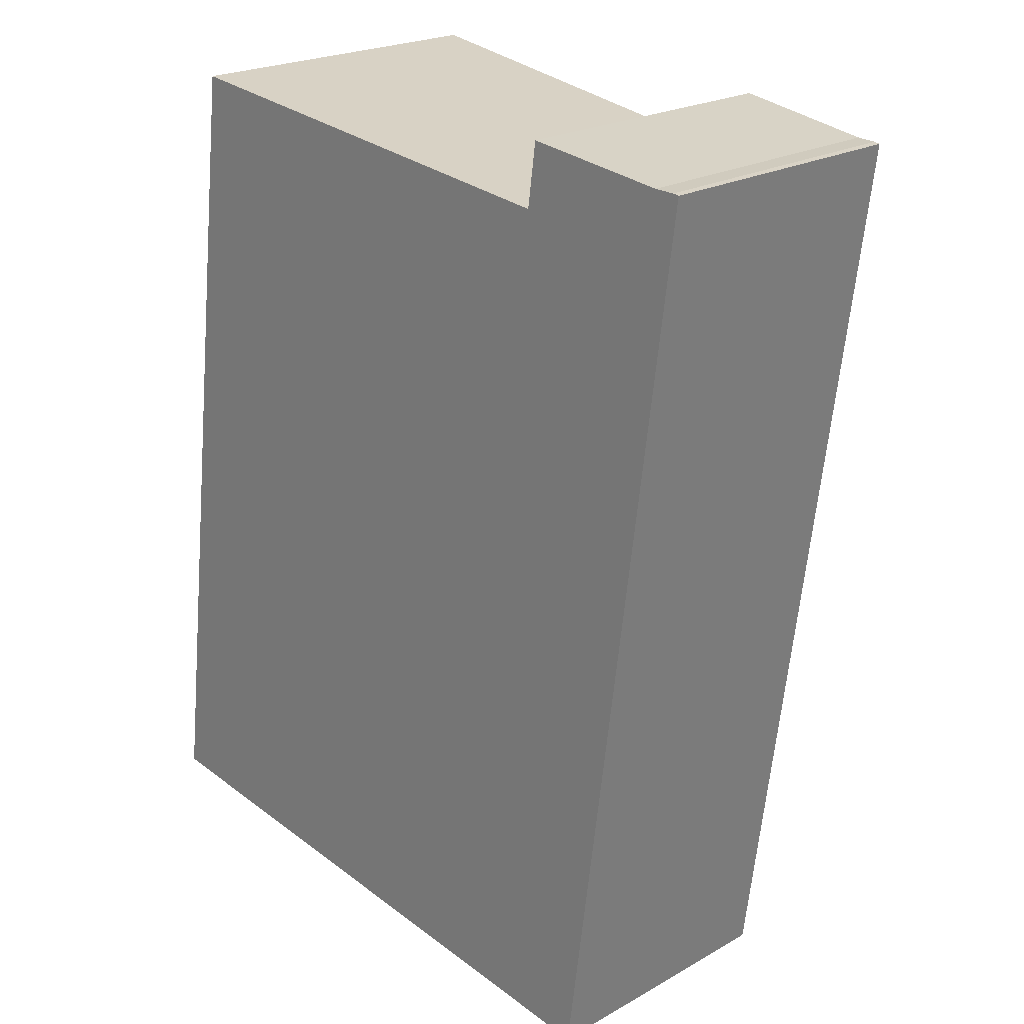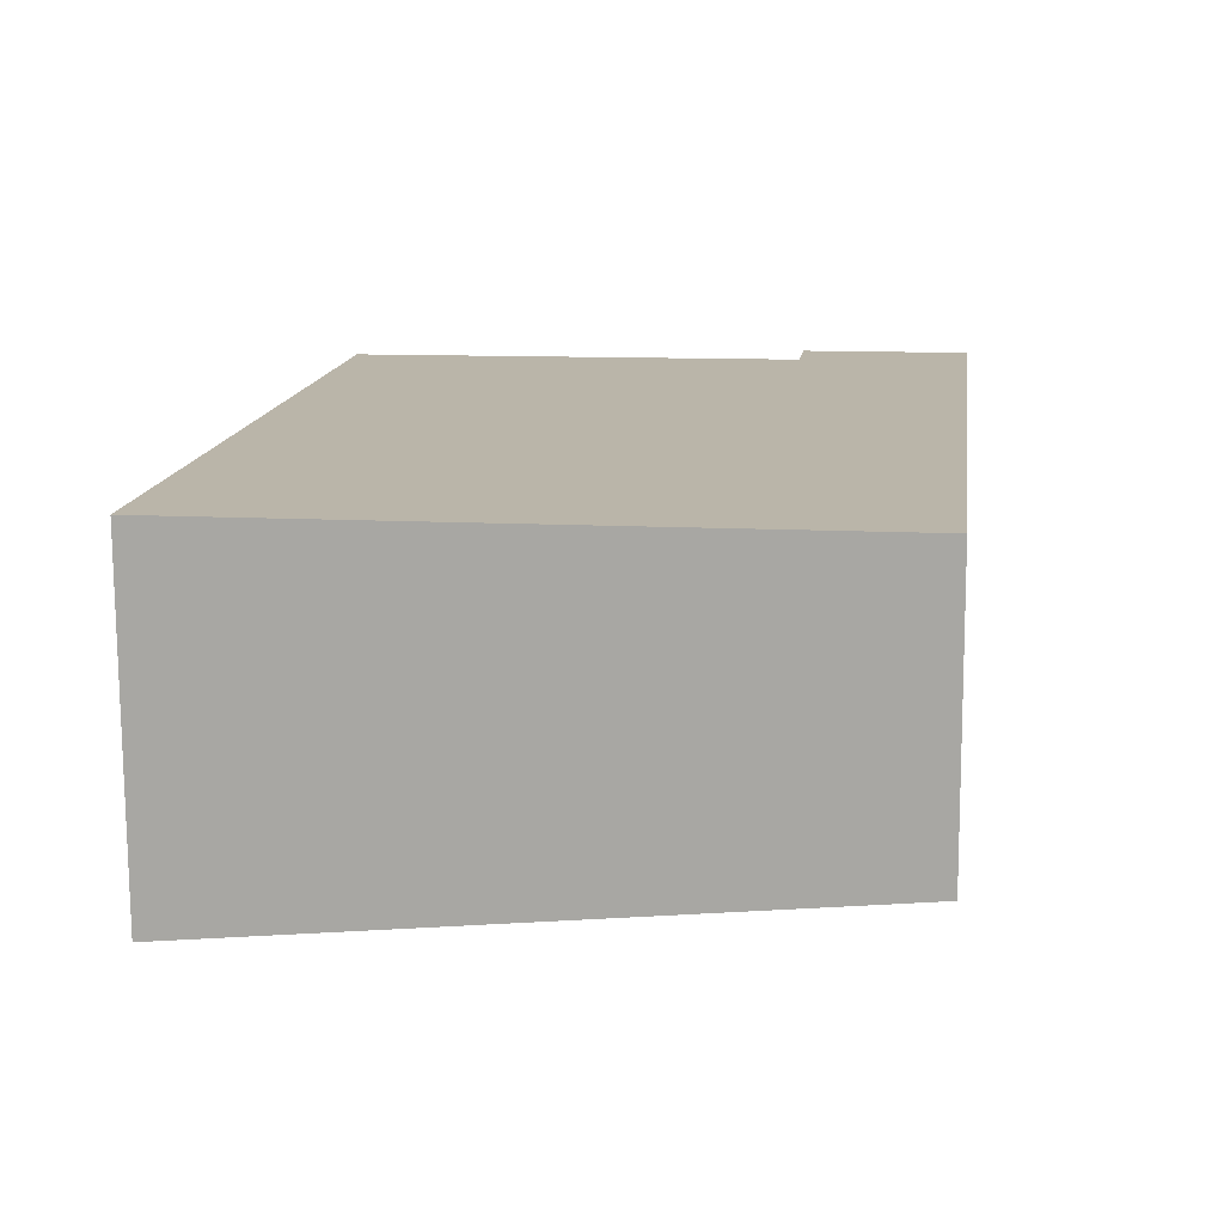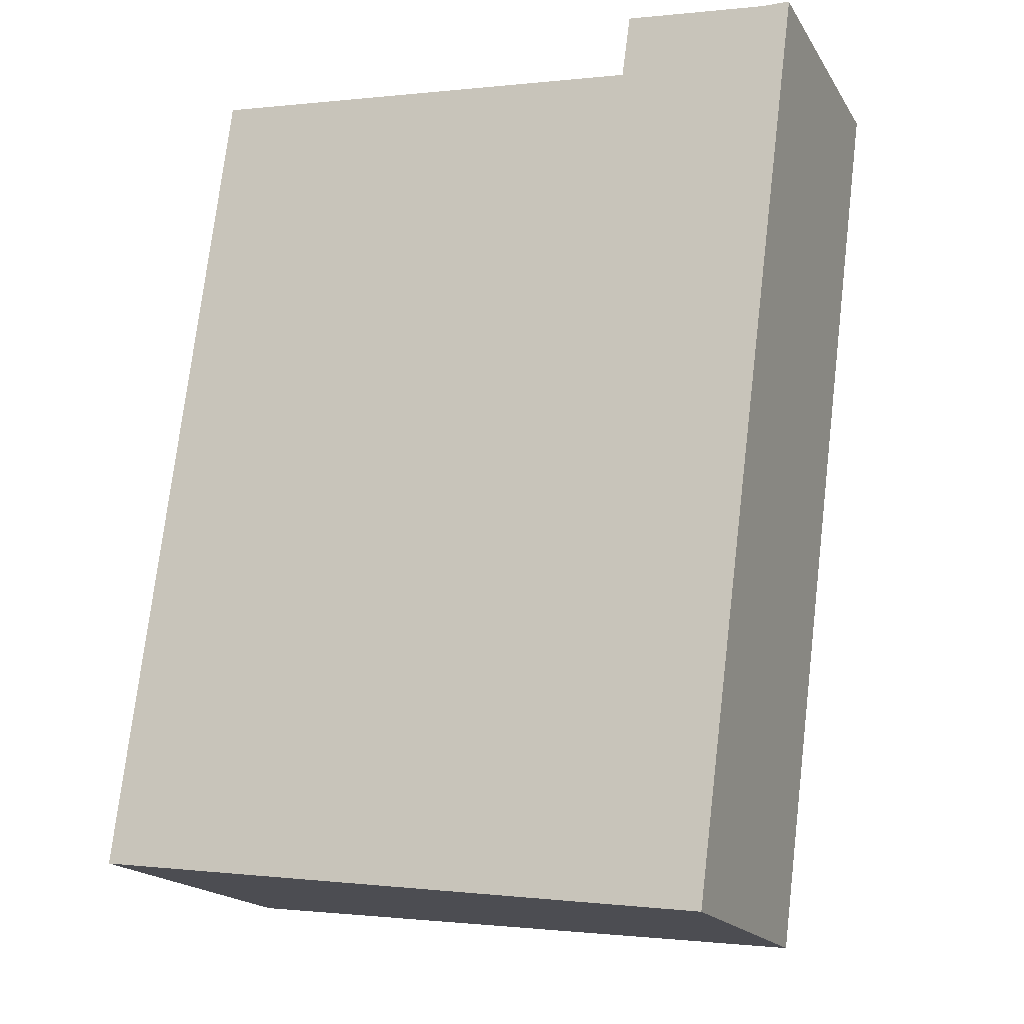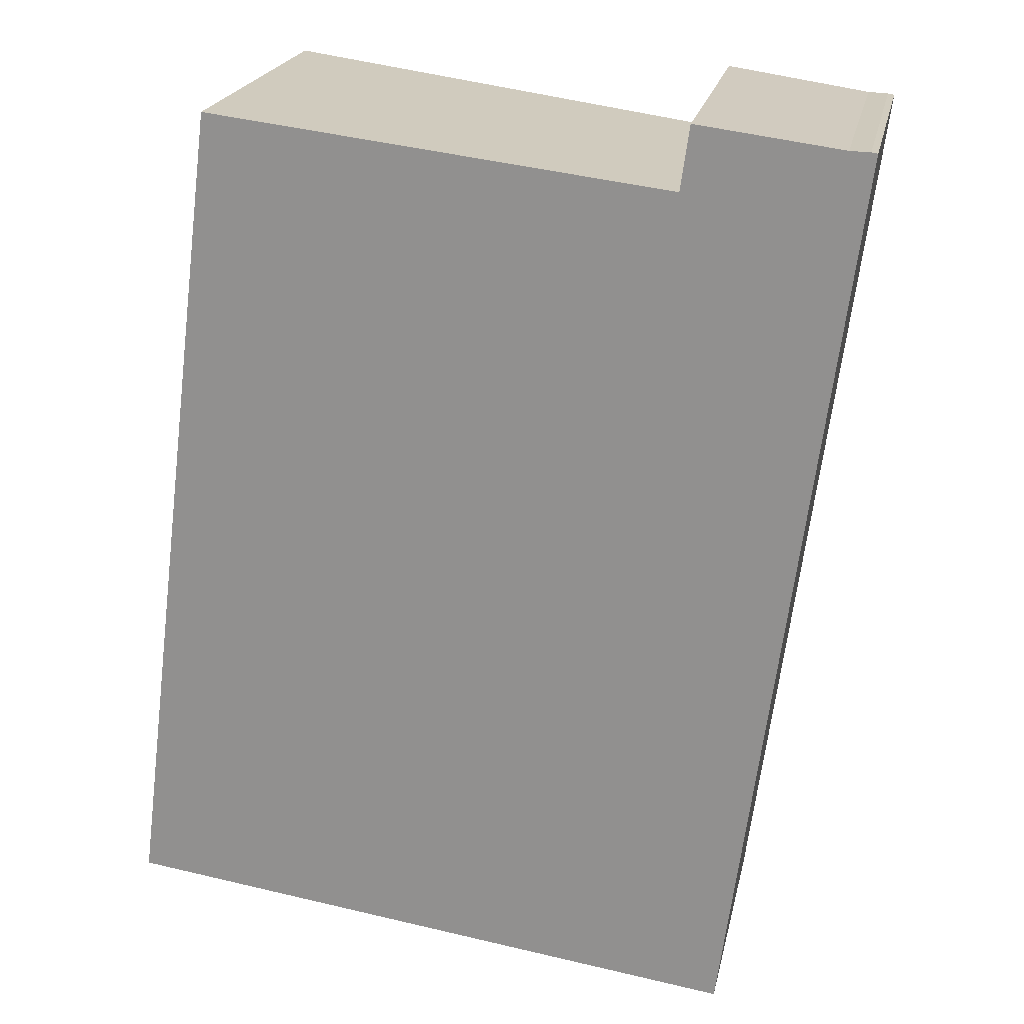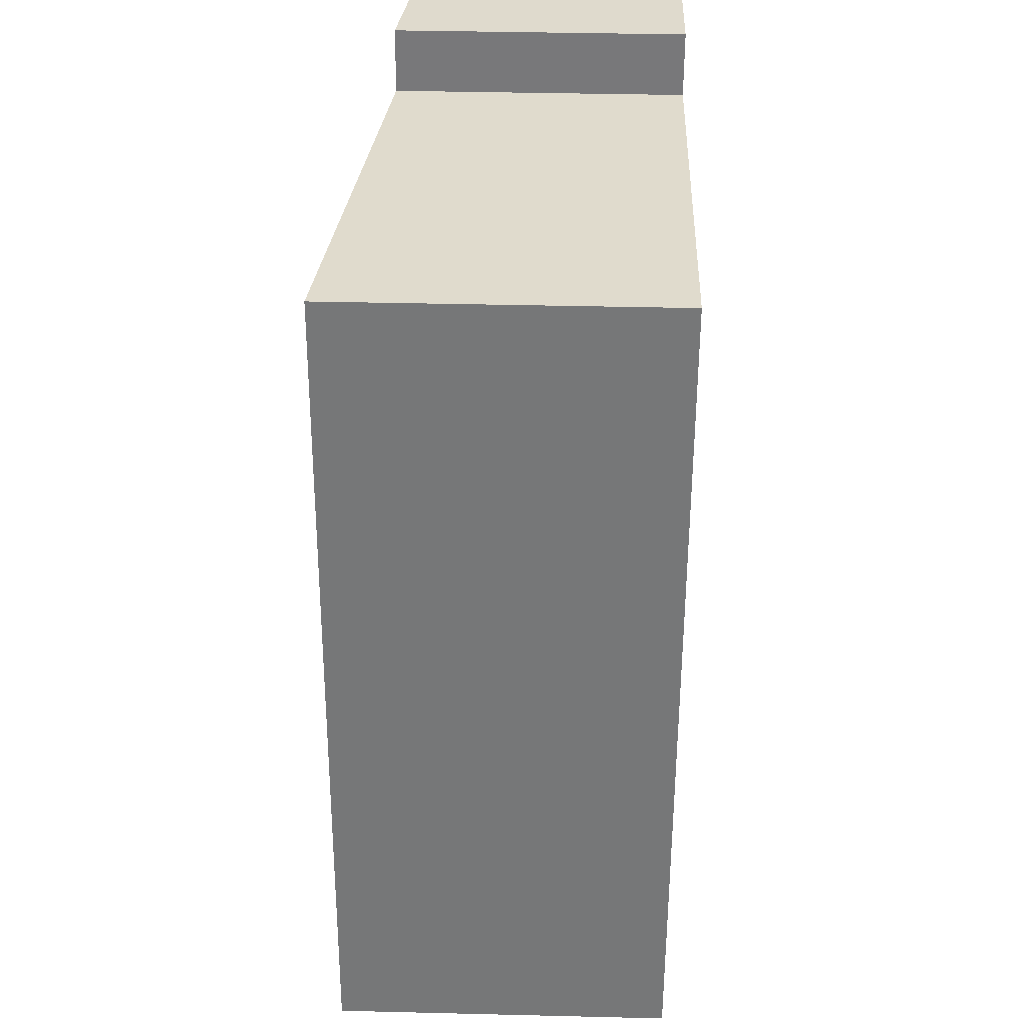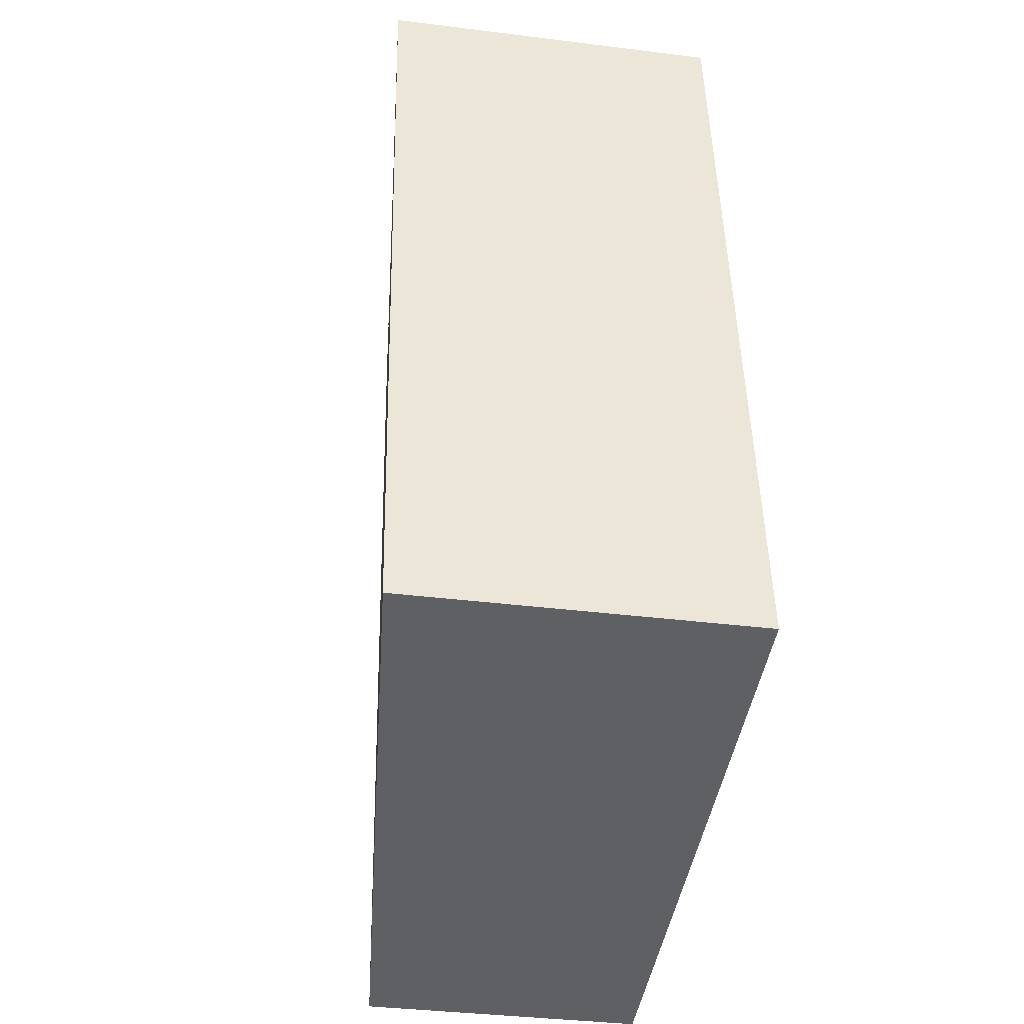
<metadata>
{"format":"obj","ext":"obj","renderer":"f3d","projection":"perspective","resolution":1024,"background":"white","views":[{"elev":22.2,"azim":45.6,"up":"+Z"},{"elev":-76.3,"azim":0.3,"up":"+Z"},{"elev":-18.3,"azim":22.5,"up":"+Z"},{"elev":21.7,"azim":12.0,"up":"+Z"},{"elev":40.0,"azim":-88.3,"up":"+Z"},{"elev":-36.9,"azim":-99.2,"up":"+Z"}]}
</metadata>
<code>
v  2.11 6.751 16.64
v  5.21 6.241 -0.689
v  0 6.745 4.13e-16
v  12.51 5.534 -1.654
v  11.3 5.863 15.55
v  14.87 5.534 16.43
v  14.35 5.584 16.46
v  11.47 5.862 16.82
v  2.11 -1.019e-15 16.64
v  0 0 0
v  11.3 -9.519e-16 15.55
v  11.47 -1.03e-15 16.82
v  14.35 -1.008e-15 16.46
v  14.74 5.546 16.45
v  14.74 -1.007e-15 16.45
v  14.87 -1.006e-15 16.43
v  12.51 1.013e-16 -1.654
v  5.21 4.219e-17 -0.689
g defaultobject
f 1 2 3
f 2 1 4
f 4 1 5
f 4 5 6
f 6 5 7
f 7 5 8
f 3 9 1
f 9 3 10
f 11 8 5
f 8 11 12
f 9 5 1
f 5 9 11
f 12 7 8
f 7 12 13
f 13 14 7
f 14 13 15
f 15 6 14
f 6 15 16
f 16 4 6
f 4 16 17
f 2 10 3
f 10 2 4
f 10 4 18
f 18 4 17
f 15 17 16
f 17 15 13
f 17 13 12
f 17 12 11
f 17 11 9
f 17 9 10
f 17 10 18

</code>
